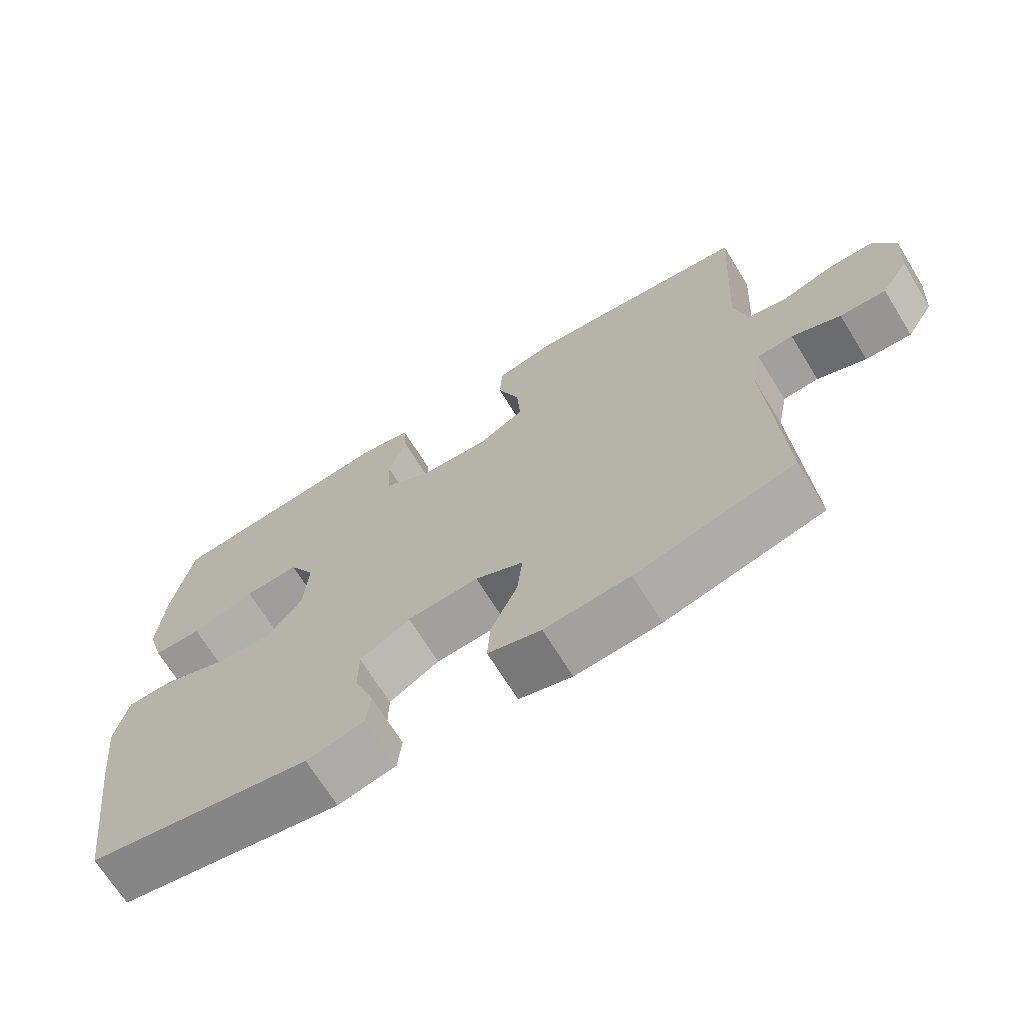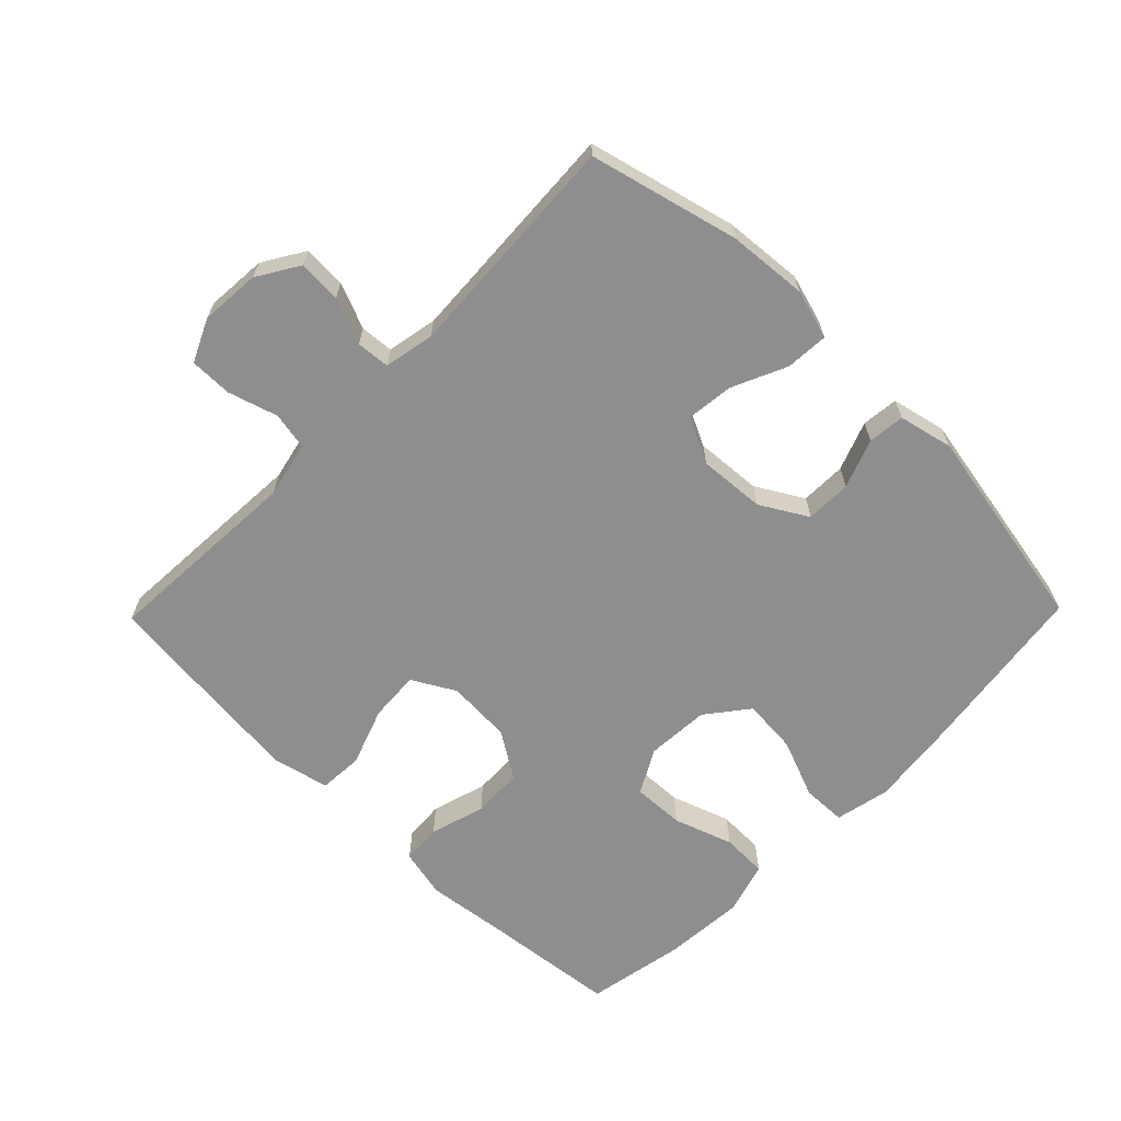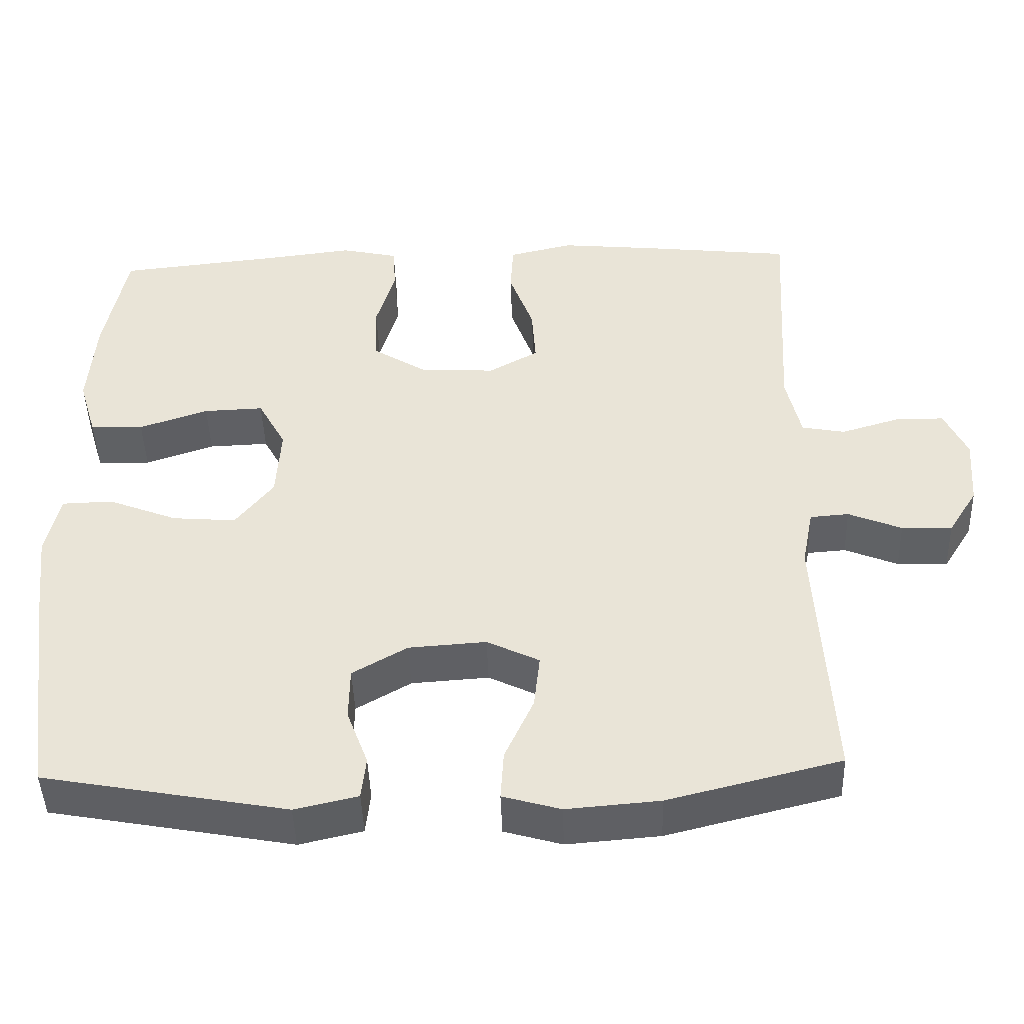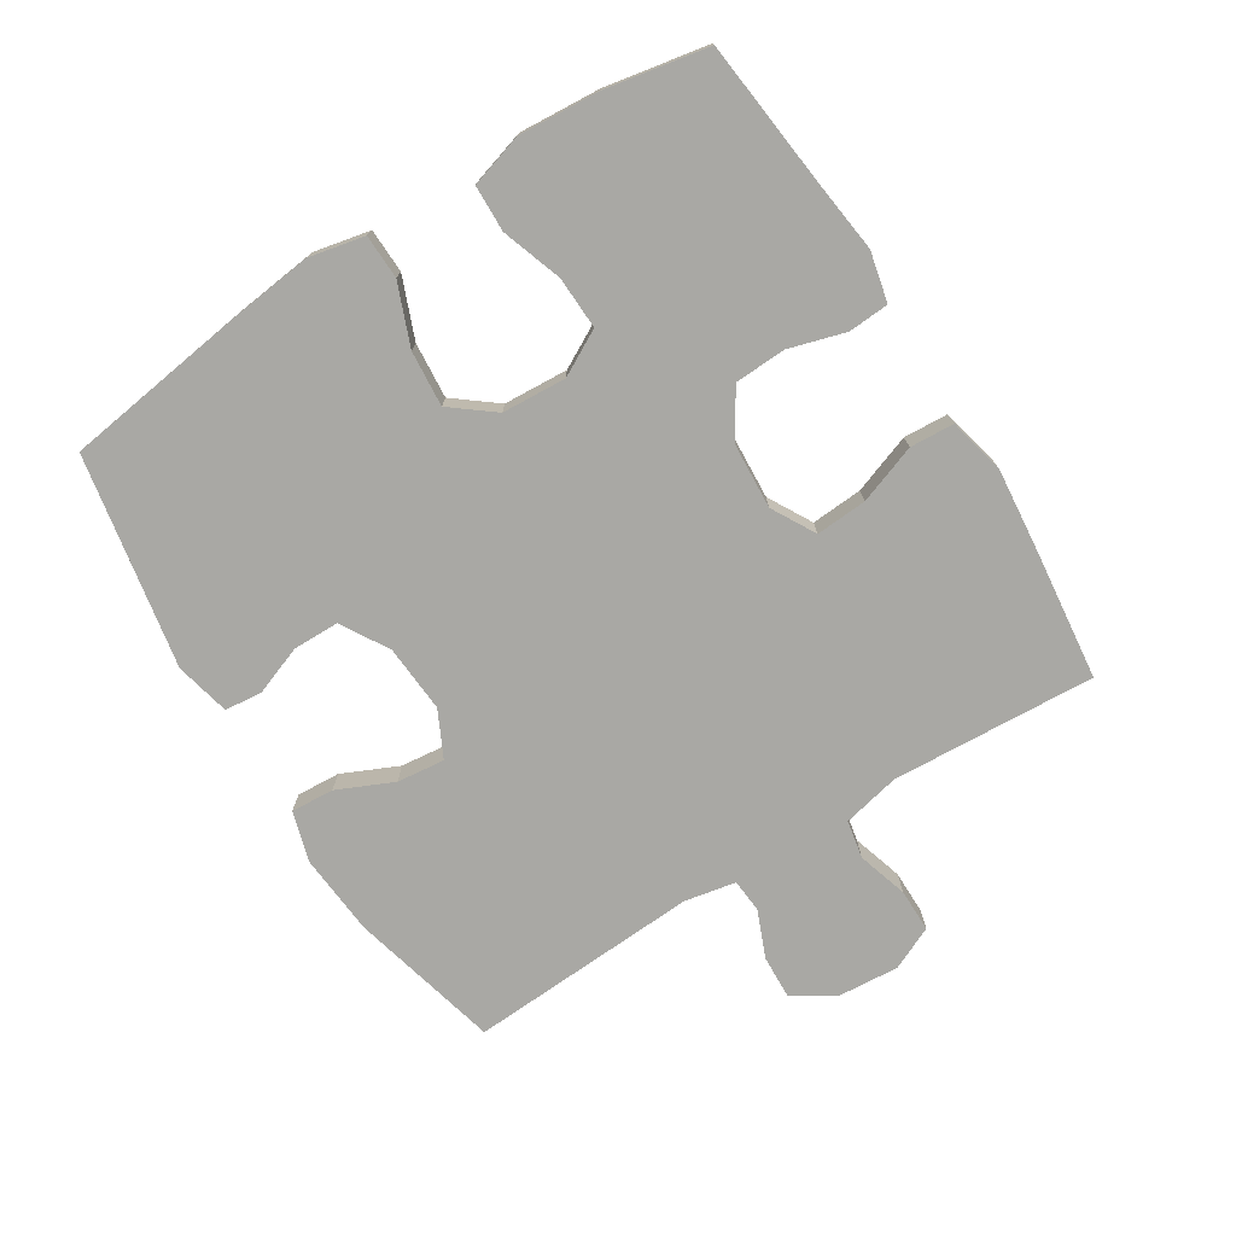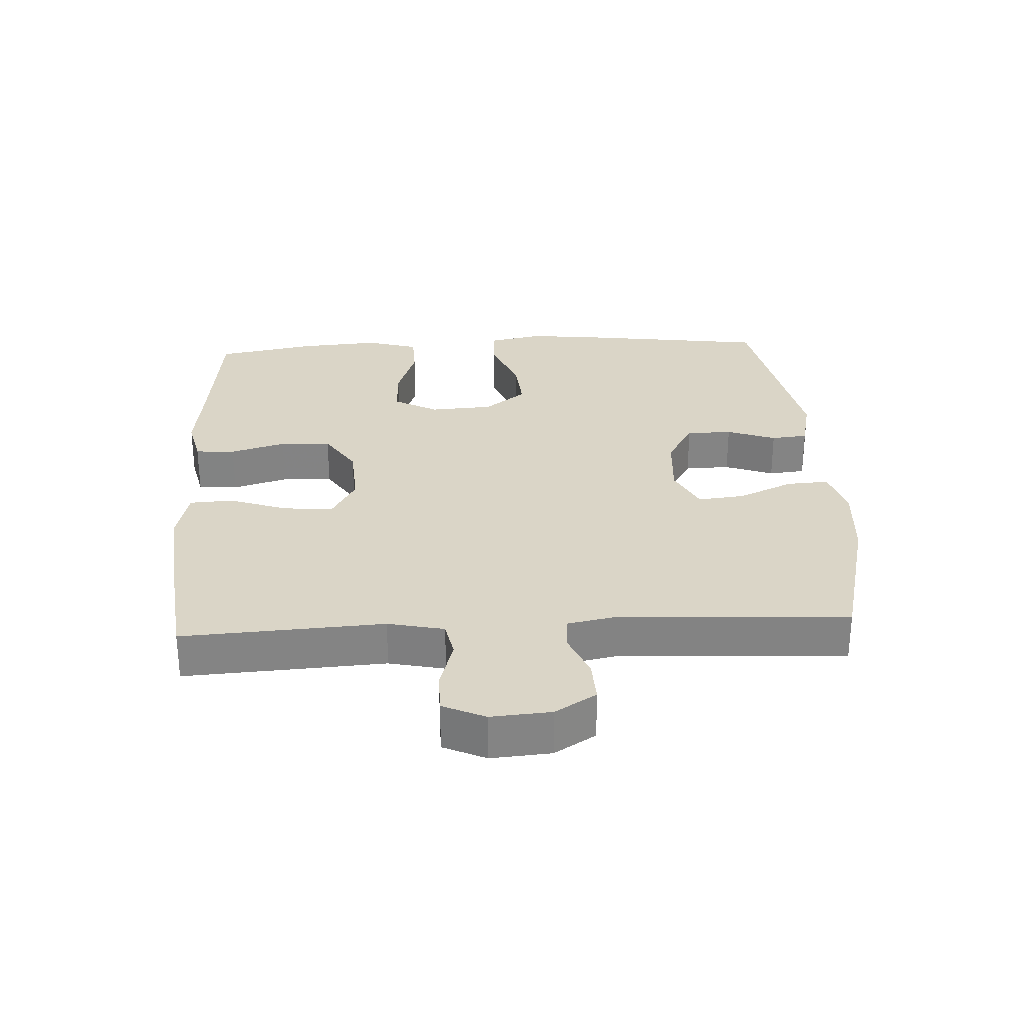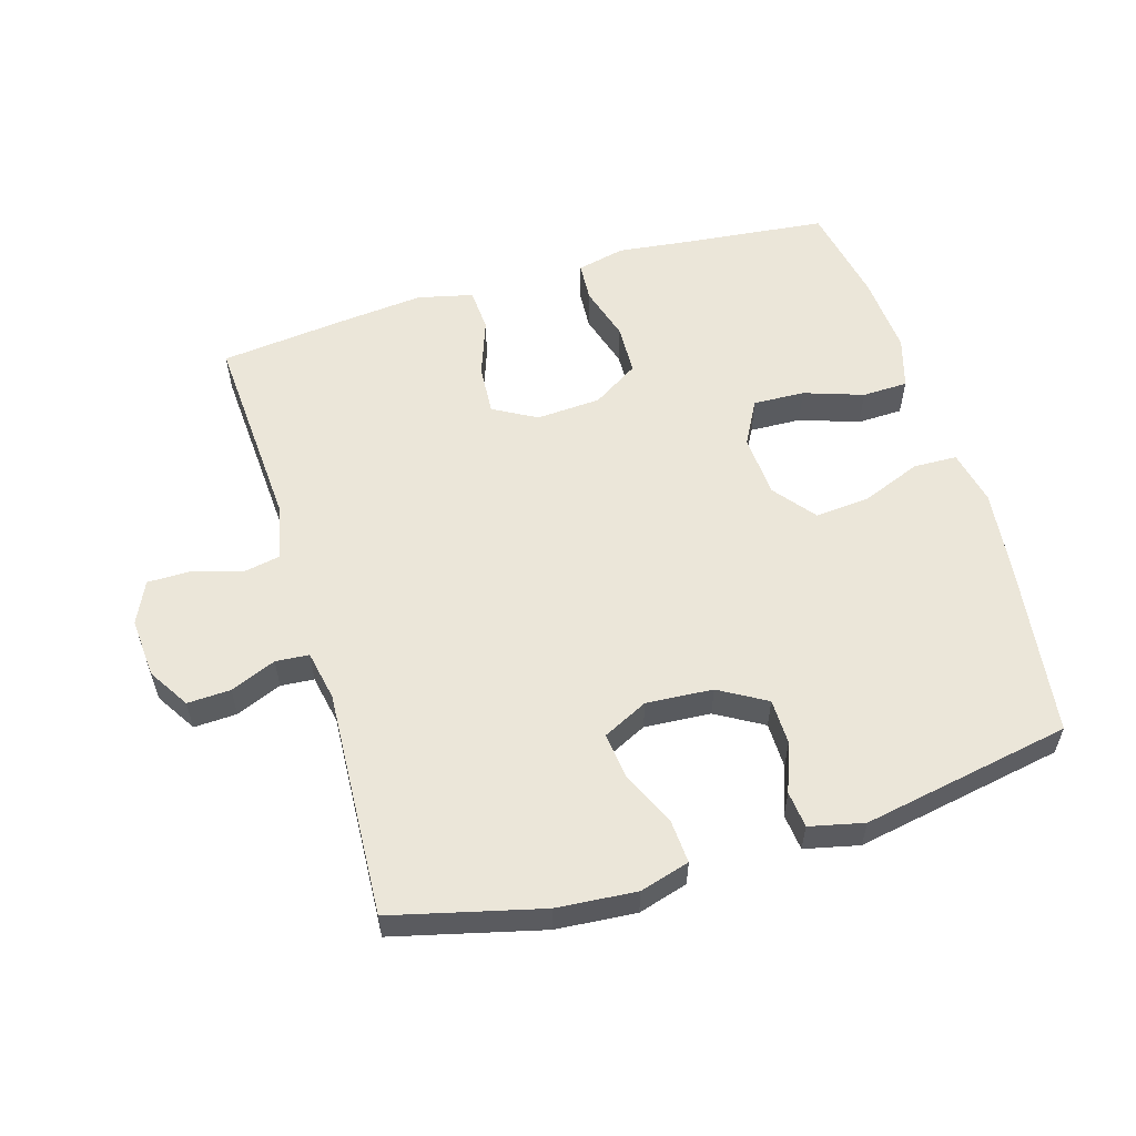
<metadata>
{"format":"obj","ext":"obj","renderer":"f3d","projection":"perspective","resolution":1024,"background":"white","views":[{"elev":-69.2,"azim":31.7,"up":"+Z"},{"elev":-65.0,"azim":135.7,"up":"+Y"},{"elev":-45.4,"azim":1.9,"up":"+Z"},{"elev":-74.9,"azim":-57.9,"up":"+Y"},{"elev":29.0,"azim":86.9,"up":"+Y"},{"elev":56.6,"azim":163.3,"up":"+Y"}]}
</metadata>
<code>
v 0.5 0.07 0.5
v 0.482 0.07 0.192
v 0.501 0.07 0.106
v 0.558 0.07 0.095
v 0.634 0.07 0.118
v 0.699 0.07 0.118
v 0.729 0.07 0.053
v 0.722 0.07 -0.039
v 0.683 0.07 -0.102
v 0.617 0.07 -0.099
v 0.547 0.07 -0.07
v 0.496 0.07 -0.074
v 0.481 0.07 -0.151
v 0.5 0.07 -0.5
v 0.273 0.07 -0.557
v 0.151 0.07 -0.567
v 0.075 0.07 -0.545
v 0.079 0.07 -0.48
v 0.117 0.07 -0.396
v 0.125 0.07 -0.324
v 0.056 0.07 -0.29
v -0.046 0.07 -0.297
v -0.118 0.07 -0.339
v -0.119 0.07 -0.409
v -0.091 0.07 -0.484
v -0.097 0.07 -0.54
v -0.18 0.07 -0.559
v -0.5 0.07 -0.5
v -0.538 0.07 -0.227
v -0.553 0.07 -0.097
v -0.535 0.07 -0.013
v -0.468 0.07 -0.011
v -0.377 0.07 -0.047
v -0.293 0.07 -0.054
v -0.243 0.07 0.01
v -0.237 0.07 0.107
v -0.274 0.07 0.175
v -0.353 0.07 0.172
v -0.444 0.07 0.141
v -0.514 0.07 0.143
v -0.538 0.07 0.223
v -0.529 0.07 0.347
v -0.5 0.07 0.5
v -0.284 0.07 0.523
v -0.169 0.07 0.537
v -0.094 0.07 0.52
v -0.09 0.07 0.459
v -0.115 0.07 0.374
v -0.112 0.07 0.296
v -0.041 0.07 0.251
v 0.058 0.07 0.245
v 0.124 0.07 0.282
v 0.119 0.07 0.359
v 0.087 0.07 0.448
v 0.091 0.07 0.515
v 0.176 0.07 0.535
v 0.307 0.07 0.522
v 0.5 0 0.5
v 0.482 0 0.192
v 0.501 0 0.106
v 0.558 0 0.095
v 0.634 0 0.118
v 0.699 0 0.118
v 0.729 0 0.053
v 0.722 0 -0.039
v 0.683 0 -0.102
v 0.617 0 -0.099
v 0.547 0 -0.07
v 0.496 0 -0.074
v 0.481 0 -0.151
v 0.5 0 -0.5
v 0.273 0 -0.557
v 0.151 0 -0.567
v 0.075 0 -0.545
v 0.079 0 -0.48
v 0.117 0 -0.396
v 0.125 0 -0.324
v 0.056 0 -0.29
v -0.046 0 -0.297
v -0.118 0 -0.339
v -0.119 0 -0.409
v -0.091 0 -0.484
v -0.097 0 -0.54
v -0.18 0 -0.559
v -0.5 0 -0.5
v -0.538 0 -0.227
v -0.553 0 -0.097
v -0.535 0 -0.013
v -0.468 0 -0.011
v -0.377 0 -0.047
v -0.293 0 -0.054
v -0.243 0 0.01
v -0.237 0 0.107
v -0.274 0 0.175
v -0.353 0 0.172
v -0.444 0 0.141
v -0.514 0 0.143
v -0.538 0 0.223
v -0.529 0 0.347
v -0.5 0 0.5
v -0.284 0 0.523
v -0.169 0 0.537
v -0.094 0 0.52
v -0.09 0 0.459
v -0.115 0 0.374
v -0.112 0 0.296
v -0.041 0 0.251
v 0.058 0 0.245
v 0.124 0 0.282
v 0.119 0 0.359
v 0.087 0 0.448
v 0.091 0 0.515
v 0.176 0 0.535
v 0.307 0 0.522
f 57 1 2
f 56 57 2
f 55 56 2
f 54 55 2
f 53 54 2
f 52 53 2 3
f 51 52 3
f 50 51 3
f 46 47 48
f 45 46 48
f 44 45 48
f 44 48 49
f 43 44 49
f 42 43 49
f 41 42 49
f 40 41 49
f 39 40 49
f 38 39 49
f 37 38 49 50
f 31 32 33
f 30 31 33
f 29 30 33
f 28 29 33
f 27 28 33
f 26 27 33
f 25 26 33
f 24 25 33
f 23 24 33 34
f 22 23 34 35
f 17 18 19
f 16 17 19
f 15 16 19
f 14 15 19
f 13 14 19
f 12 13 19 20
f 9 10 11
f 8 9 11
f 7 8 11
f 6 7 11
f 5 6 11
f 4 5 11
f 3 4 11 12
f 12 20 21
f 3 12 21
f 50 3 21
f 37 50 21
f 36 37 21
f 21 22 35 36
f 59 58 114
f 59 114 113
f 59 113 112
f 59 112 111
f 59 111 110
f 60 59 110 109
f 60 109 108
f 60 108 107
f 105 104 103
f 105 103 102
f 105 102 101
f 106 105 101
f 106 101 100
f 106 100 99
f 106 99 98
f 106 98 97
f 106 97 96
f 106 96 95
f 107 106 95 94
f 90 89 88
f 90 88 87
f 90 87 86
f 90 86 85
f 90 85 84
f 90 84 83
f 90 83 82
f 90 82 81
f 91 90 81 80
f 92 91 80 79
f 76 75 74
f 76 74 73
f 76 73 72
f 76 72 71
f 76 71 70
f 77 76 70 69
f 68 67 66
f 68 66 65
f 68 65 64
f 68 64 63
f 68 63 62
f 68 62 61
f 69 68 61 60
f 78 77 69
f 78 69 60
f 78 60 107
f 78 107 94
f 78 94 93
f 93 92 79 78
f 1 58 59 2
f 2 59 60 3
f 3 60 61 4
f 4 61 62 5
f 5 62 63 6
f 6 63 64 7
f 7 64 65 8
f 8 65 66 9
f 9 66 67 10
f 10 67 68 11
f 11 68 69 12
f 12 69 70 13
f 13 70 71 14
f 14 71 72 15
f 15 72 73 16
f 16 73 74 17
f 17 74 75 18
f 18 75 76 19
f 19 76 77 20
f 20 77 78 21
f 21 78 79 22
f 22 79 80 23
f 23 80 81 24
f 24 81 82 25
f 25 82 83 26
f 26 83 84 27
f 27 84 85 28
f 28 85 86 29
f 29 86 87 30
f 30 87 88 31
f 31 88 89 32
f 32 89 90 33
f 33 90 91 34
f 34 91 92 35
f 35 92 93 36
f 36 93 94 37
f 37 94 95 38
f 38 95 96 39
f 39 96 97 40
f 40 97 98 41
f 41 98 99 42
f 42 99 100 43
f 43 100 101 44
f 44 101 102 45
f 45 102 103 46
f 46 103 104 47
f 47 104 105 48
f 48 105 106 49
f 49 106 107 50
f 50 107 108 51
f 51 108 109 52
f 52 109 110 53
f 53 110 111 54
f 54 111 112 55
f 55 112 113 56
f 56 113 114 57
f 57 114 58 1

</code>
